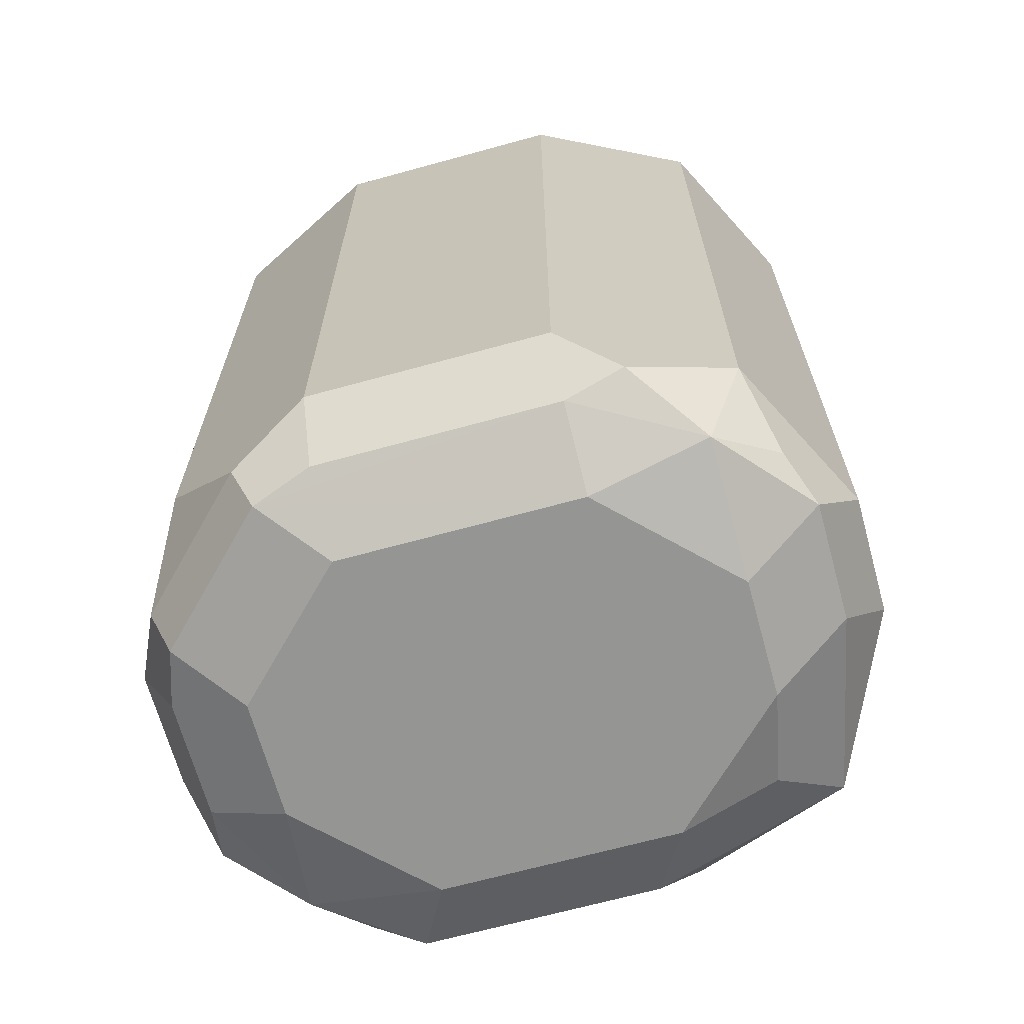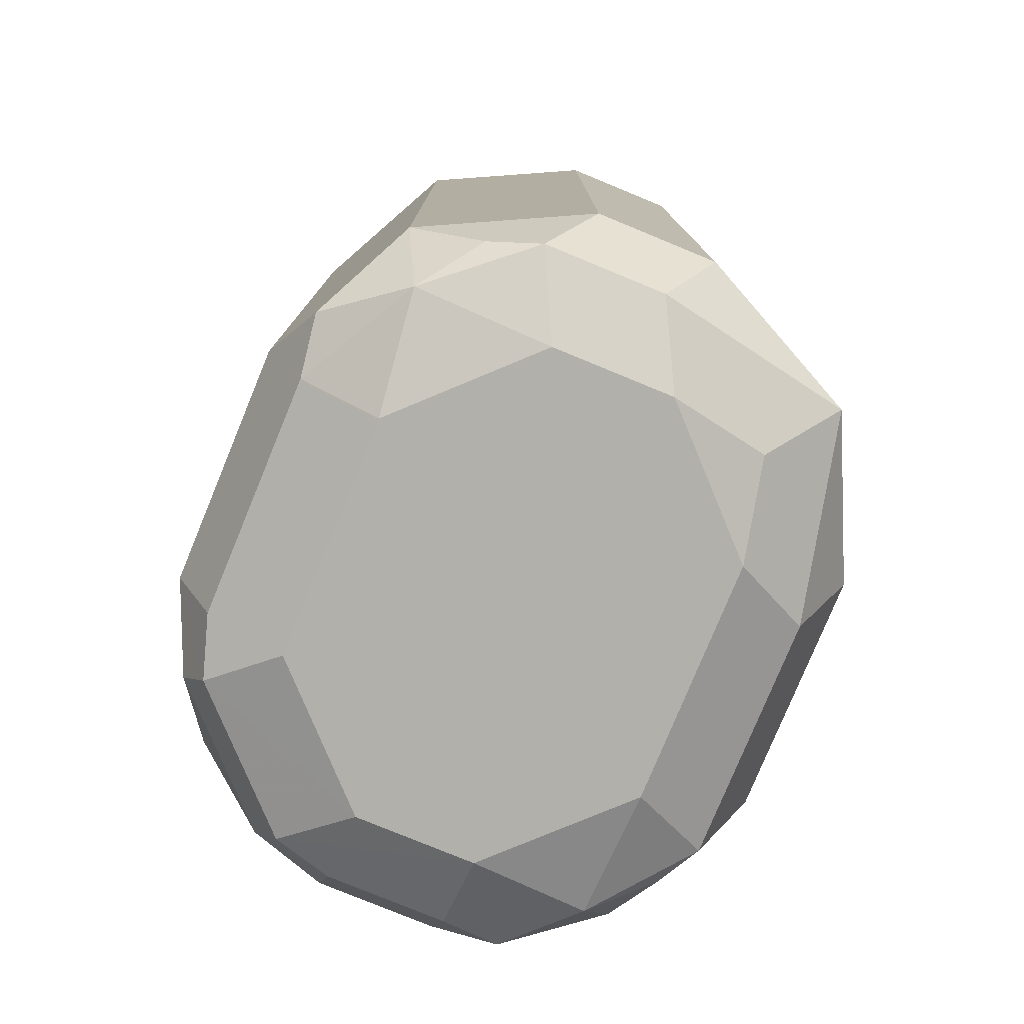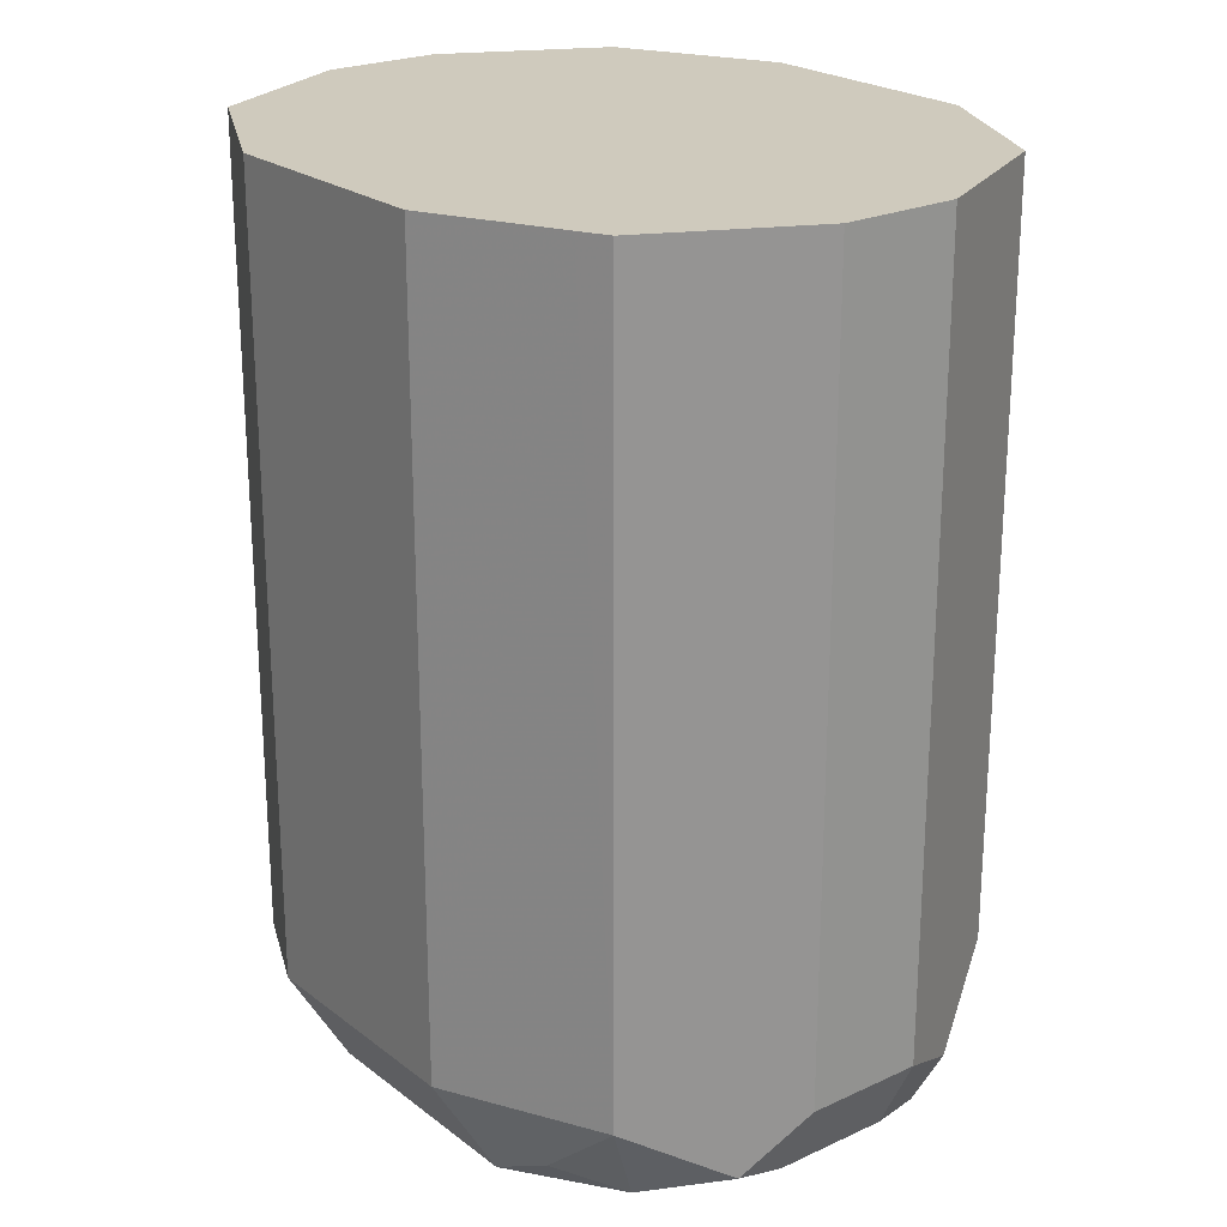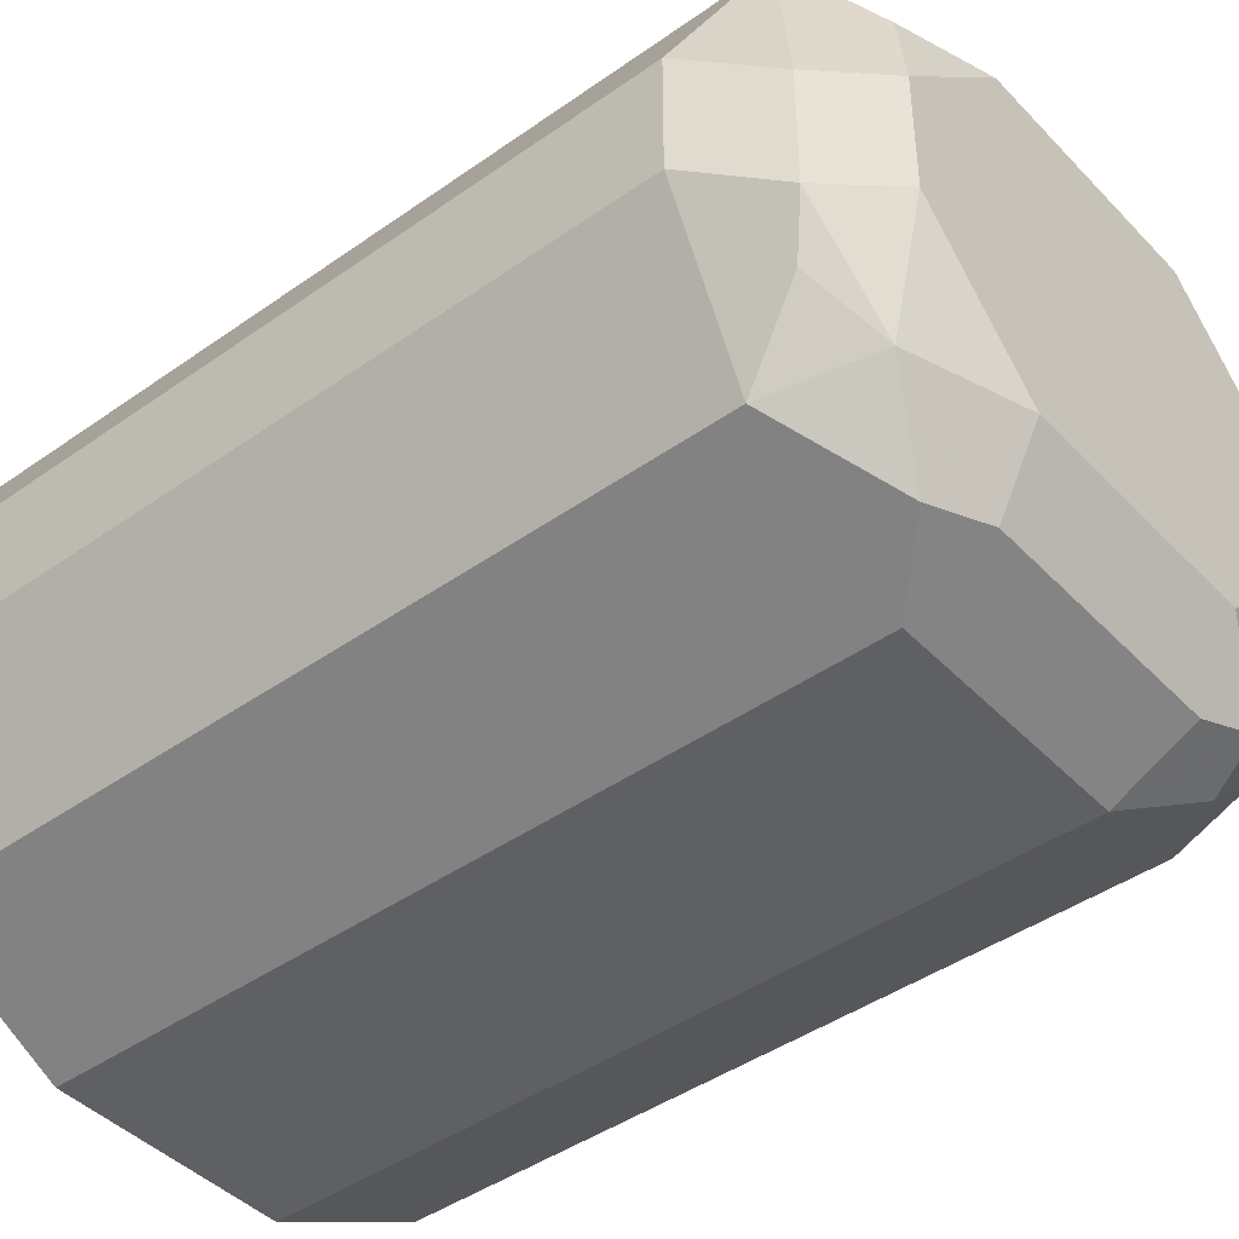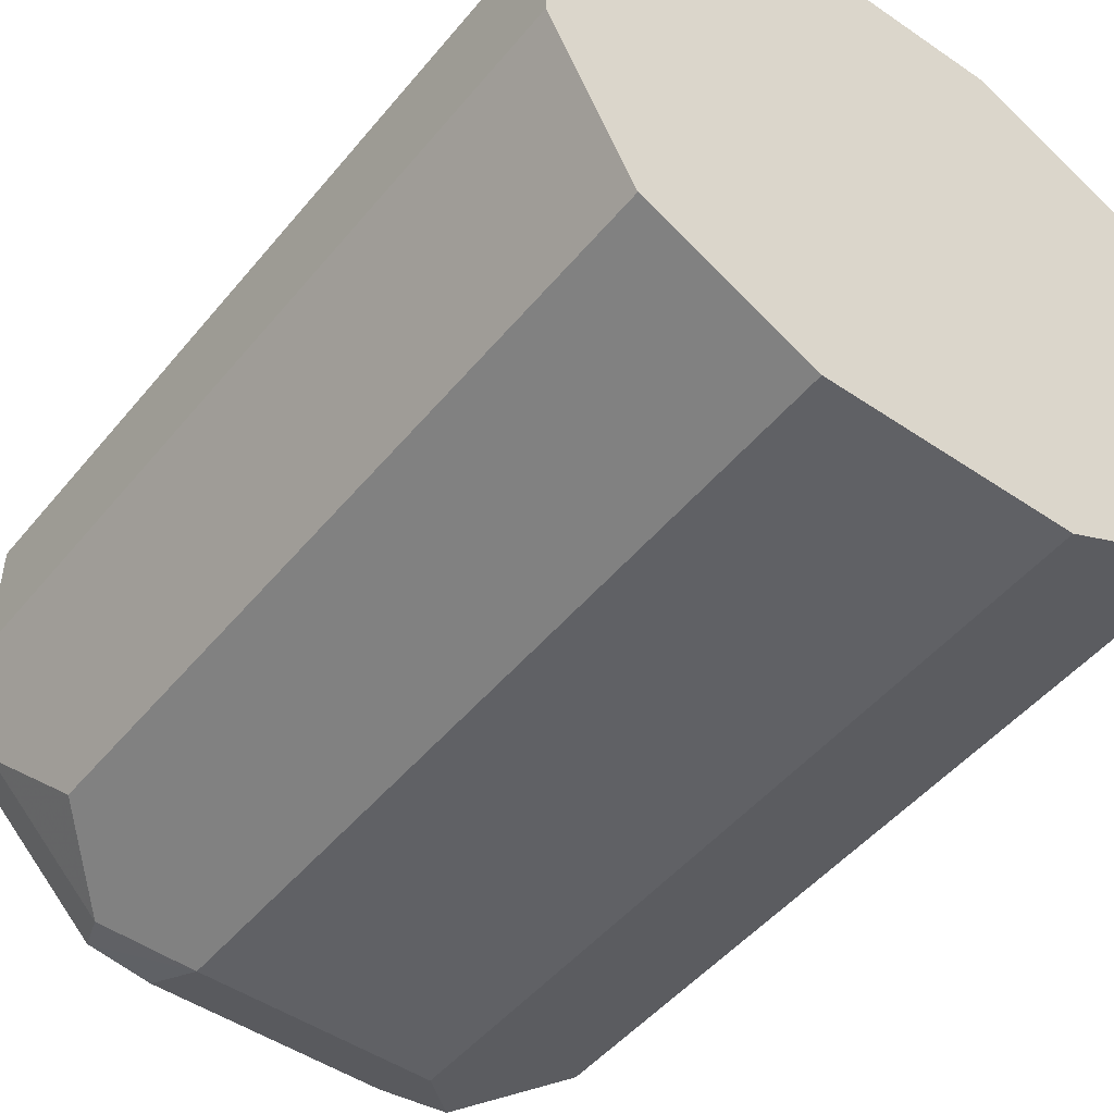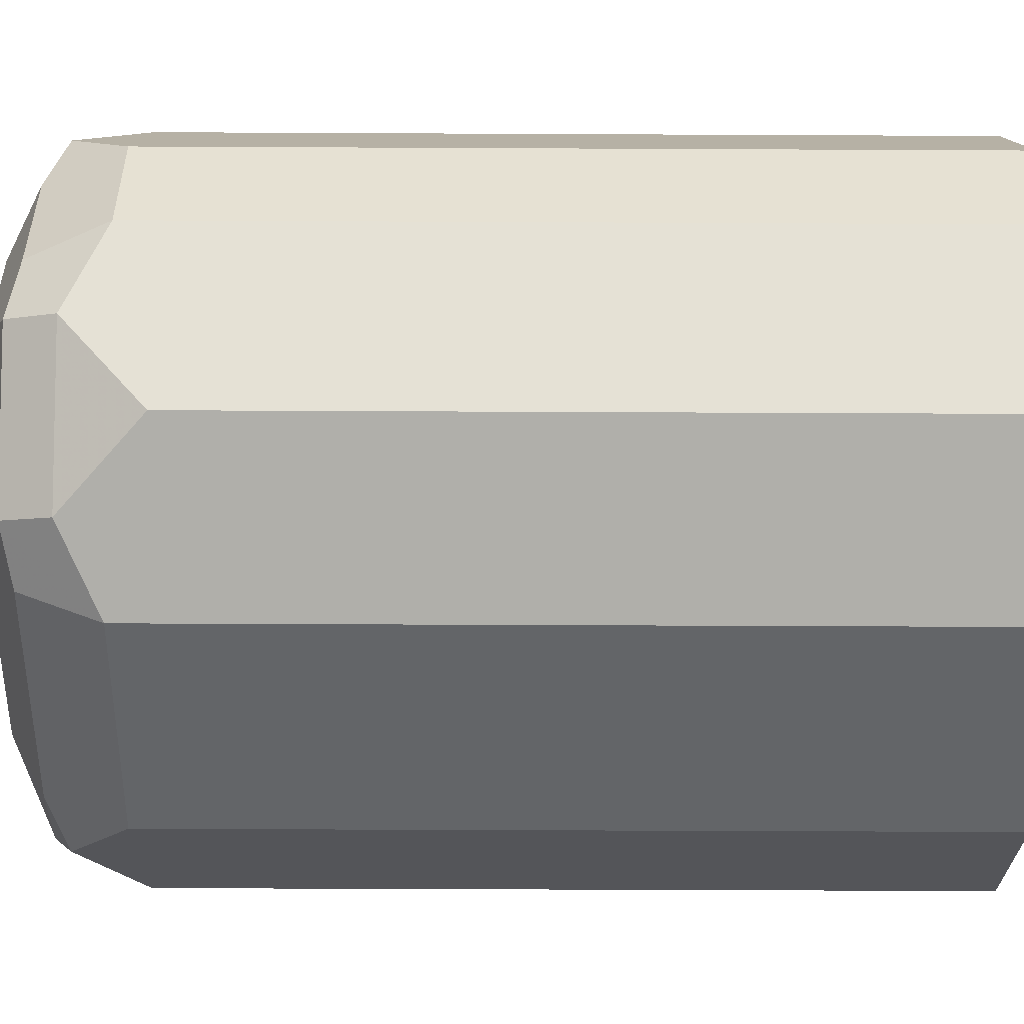
<metadata>
{"format":"obj","ext":"obj","renderer":"f3d","projection":"perspective","resolution":1024,"background":"white","views":[{"elev":-67.4,"azim":-164.6,"up":"+Y"},{"elev":-78.5,"azim":-112.4,"up":"+Y"},{"elev":23.0,"azim":51.8,"up":"+Y"},{"elev":-43.5,"azim":-50.2,"up":"+Z"},{"elev":-48.2,"azim":142.6,"up":"+Z"},{"elev":-51.4,"azim":89.7,"up":"+Z"}]}
</metadata>
<code>
v 0.05694 -0.2917 0.01899
v 0.04996 -0.2917 0.005033
v 0.05694 -0.2917 0.03795
v 0.05694 -0.4176 0.01899
v 0.04428 -0.2917 -0.006319
v 0.05061 -0.4239 0.006333
v 0.04428 -0.4112 -0.006319
v 0.04428 -0.2917 0.06326
v 0.05219 -0.427 0.04745
v 0.05694 -0.4176 0.03795
v 0.05061 -0.4302 0.01899
v 0.04744 -0.4318 0.009492
v 0.01897 -0.2917 -0.01898
v 0.02847 -0.4318 -0.009486
v 0.03162 -0.4239 -0.01264
v 0.01897 -0.4176 -0.01898
v 0.03963 -0.2917 0.06559
v 0.04428 -0.4176 0.06326
v 0.04033 -0.4318 0.05693
v 0.05061 -0.4302 0.03795
v 0.03796 -0.4365 0.03795
v 0.03796 -0.4365 0.01899
v -0.01897 -0.2917 -0.01898
v -0.01897 -0.4302 -0.01264
v 0.01897 -0.4302 -0.01264
v 0.01897 -0.4365 7.43e-06
v -0.01897 -0.4365 7.43e-06
v -0.02847 -0.427 -0.01423
v -0.01897 -0.4176 -0.01898
v 0.01897 -0.2917 0.07592
v 0.01897 -0.4176 0.07592
v 0.03321 -0.427 0.06643
v 0.0253 -0.4302 0.06958
v 0.01897 -0.4365 0.05693
v -0.03628 -0.2917 -0.01032
v -0.03796 -0.4318 -0.002371
v -0.03796 -0.4365 0.01899
v -0.04428 -0.4176 -0.006319
v -0.01897 -0.2917 0.07592
v -0.01897 -0.4176 0.07592
v -0.01265 -0.4302 0.06958
v -0.01897 -0.4365 0.05693
v -0.04428 -0.2917 -0.006319
v -0.05061 -0.4302 0.01266
v -0.04744 -0.427 0.004754
v -0.03796 -0.4365 0.03795
v -0.05694 -0.4176 0.01899
v -0.04661 -0.2917 -0.001674
v -0.04298 -0.2917 0.06391
v -0.04428 -0.4239 0.06326
v -0.02847 -0.427 0.06643
v -0.03479 -0.4334 0.05377
v -0.05061 -0.4302 0.03163
v -0.05694 -0.2917 0.01899
v -0.05694 -0.4176 0.03795
v -0.04428 -0.2917 0.06326
v -0.04744 -0.427 0.04745
v -0.04493 -0.2917 0.06196
v -0.05694 -0.2917 0.03795
v -0.05345 -0.2917 0.04493
f 33 42 34
f 27 37 36
f 28 36 38
f 28 38 35
f 30 39 40
f 31 33 32
f 31 40 41
f 35 38 43
f 31 41 33
f 33 41 42
f 30 40 31
f 24 28 25
f 21 42 46
f 24 27 36
f 23 28 35
f 23 29 28
f 21 26 22
f 21 27 26
f 21 37 27
f 21 46 37
f 21 34 42
f 19 21 20
f 19 33 34
f 36 44 45
f 19 34 21
f 24 36 28
f 36 45 38
f 49 56 50
f 37 46 53
f 53 57 55
f 19 32 33
f 50 58 55
f 50 56 58
f 50 52 51
f 50 57 52
f 50 55 57
f 47 59 54
f 47 55 59
f 47 54 48
f 46 57 53
f 46 52 57
f 36 37 44
f 44 55 47
f 42 52 46
f 41 52 42
f 41 51 52
f 40 49 50
f 40 51 41
f 40 50 51
f 39 49 40
f 38 48 43
f 38 47 48
f 38 44 47
f 38 45 44
f 37 53 44
f 44 53 55
f 18 32 19
f 1 58 56
f 17 31 18
f 3 9 10
f 3 8 9
f 2 7 5
f 2 6 7
f 2 4 6
f 1 4 2
f 1 10 4
f 1 3 10
f 1 8 3
f 1 17 8
f 1 30 17
f 1 39 30
f 1 49 39
f 1 56 49
f 1 60 58
f 1 59 60
f 1 54 59
f 1 48 54
f 1 43 48
f 1 35 43
f 1 23 35
f 1 13 23
f 1 5 13
f 1 2 5
f 55 58 60
f 4 10 9
f 4 9 20
f 4 20 11
f 4 11 12
f 17 30 31
f 16 28 29
f 16 25 28
f 14 27 24
f 14 26 27
f 14 22 26
f 14 16 15
f 14 25 16
f 14 24 25
f 13 29 23
f 13 16 29
f 12 22 14
f 18 31 32
f 12 21 22
f 11 20 12
f 9 19 20
f 9 18 19
f 8 18 9
f 8 17 18
f 7 15 16
f 6 15 7
f 6 14 15
f 6 12 14
f 5 16 13
f 5 7 16
f 4 12 6
f 12 20 21
f 55 60 59

</code>
